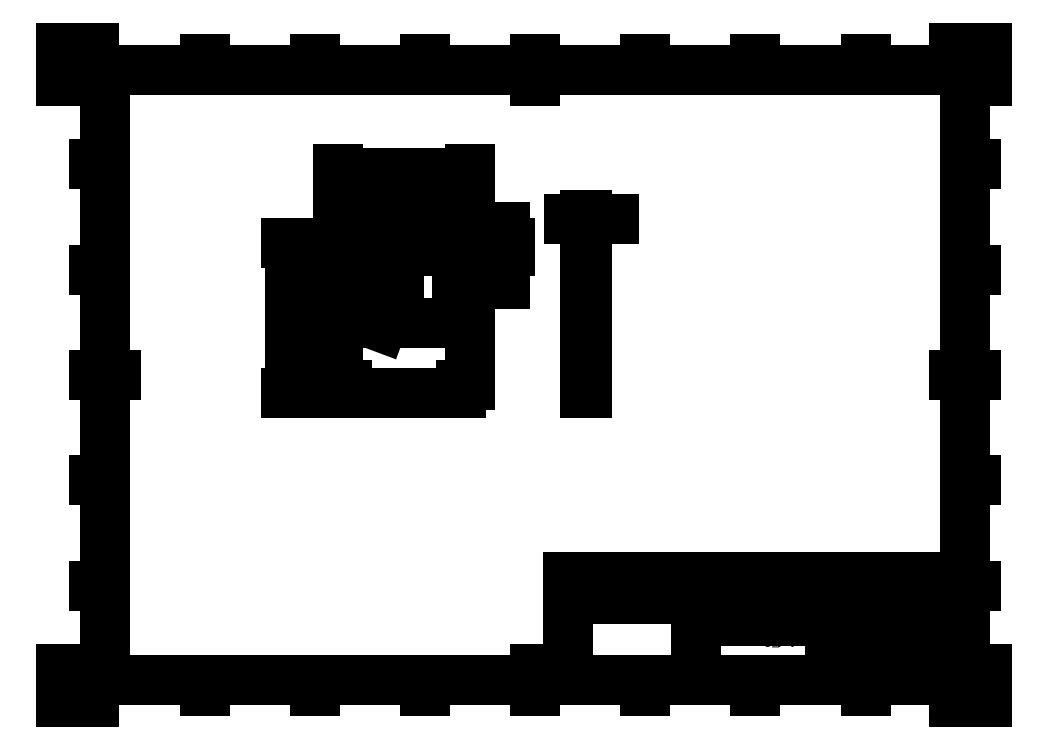
<metadata>
{"format":"dxf","ext":"dxf","renderer":"ezdxf+matplotlib","layout":"modelspace","background":"white","min_lineweight":24,"dpi":150}
</metadata>
<code>
0
SECTION
2
ENTITIES
0
INSERT
8
BORDER
2
ISO_A3_SHEET
10
0
20
0
30
0
0
INSERT
8
TITLEBLOCK
66
     1
2
ISO_TITLEBLOCK
10
410
20
10
30
0
0
ATTRIB
8
TITLEBLOCK
10
360
20
11.5
30
0
40
3.5
1

7
FusionTitle
11
360
21
15
31
0
280
     0
2
DATE_OF_ISSUE
70
     0
74
     3
280
     1
0
ATTRIB
8
TITLEBLOCK
10
354
20
11.35
30
0
40
3.5
1

7
FusionTitle
72
     1
11
354
21
14.85
31
0
280
     0
2
REV
70
     0
74
     3
280
     1
0
ATTRIB
8
TITLEBLOCK
10
289
20
11.5
30
0
40
5
1

7
FusionTitle
11
289
21
16.5
31
0
280
     0
2
TITLE_3
70
     0
74
     3
280
     1
0
ATTRIB
8
TITLEBLOCK
10
350
20
38.5
30
0
40
3.5
1

7
FusionTitle
11
350
21
42
31
0
280
     0
2
DOCUMENT_STATUS
70
     0
74
     3
280
     1
0
ATTRIB
8
TITLEBLOCK
10
289
20
38.5
30
0
40
3.5
1

7
FusionTitle
11
289
21
42
31
0
280
     0
2
DOCUMENT_TYPE
70
     0
74
     3
280
     1
0
ATTRIB
8
TITLEBLOCK
10
409
20
48.5
30
0
40
3.5
1

7
FusionTitle
72
     2
11
409
21
52
31
0
280
     0
2
APPROVED_DATE
70
     0
74
     3
280
     1
0
ATTRIB
8
TITLEBLOCK
10
329
20
48.5
30
0
40
3.5
1
2025/5/2
7
FusionTitle
72
     2
11
348
21
52
31
0
280
     0
2
CREATED_DATE
70
     0
74
     3
280
     1
0
ATTRIB
8
TITLEBLOCK
10
399.1
20
11.35
30
0
40
3.5
1
1/1
7
FusionTitle
72
     1
11
402.5
21
14.85
31
0
280
     0
2
SHEET
70
     0
74
     3
280
     1
0
ATTRIB
8
TITLEBLOCK
10
289
20
19
30
0
40
5
1

7
FusionTitle
11
289
21
24
31
0
280
     0
2
TITLE_2
70
     0
74
     3
280
     1
0
ATTRIB
8
TITLEBLOCK
10
379.5
20
24.75
30
0
40
5
1

7
FusionTitle
72
     1
11
379.5
21
29.75
31
0
280
     0
2
DRAWING_NUMBER
70
     0
74
     3
280
     1
0
ATTRIB
8
TITLEBLOCK
10
289
20
26.5
30
0
40
5
1
redbuilding_joystick
41
0.9606
7
FusionTitle
11
289
21
31.5
31
0
280
     0
2
TITLE_1
70
     0
74
     3
280
     1
0
ATTRIB
8
TITLEBLOCK
10
350
20
48.5
30
0
40
3.5
1

7
FusionTitle
11
350
21
52
31
0
280
     0
2
APPROVED_BY
70
     0
74
     3
280
     1
0
ATTRIB
8
TITLEBLOCK
10
289
20
48.5
30
0
40
3.5
1
Yang Hu
7
FusionTitle
11
289
21
52
31
0
280
     0
2
CREATED_BY
70
     0
74
     3
280
     1
0
ATTRIB
8
TITLEBLOCK
10
255
20
48.5
30
0
40
3.5
1

7
FusionTitle
11
255
21
52
31
0
280
     0
2
TECHNICAL_REFERENCE
70
     0
74
     3
280
     1
0
ATTRIB
8
TITLEBLOCK
10
231
20
48.5
30
0
40
3.5
1

7
FusionTitle
11
231
21
52
31
0
280
     0
2
DEPT
70
     0
74
     3
280
     1
0
SEQEND
8
TITLEBLOCK
0
DIMENSION
8
FD_Dimensions
280
     0
2
*D17
10
179.6
20
215.1
30
0
11
155.4
21
218.3
31
0
70
    33
71
     5
42
242
73
     0
74
     0
75
     0
3
Dim-ISO-25
13
131.2
23
204.6
33
0
14
179.6
24
204.6
34
0
0
DIMENSION
8
FD_Dimensions
280
     0
2
*D18
10
180.6
20
222
30
0
11
155.4
21
225.2
31
0
70
    33
71
     5
42
252
73
     0
74
     0
75
     0
3
Dim-ISO-25
13
130.2
23
201
33
0
14
180.6
24
201
34
0
0
DIMENSION
8
FD_Dimensions
280
     0
2
*D19
10
129.6
20
229.6
30
0
11
155.4
21
232.8
31
0
70
    33
71
     5
42
258
73
     0
74
     0
75
     0
3
Dim-ISO-25
13
181.2
23
208.6
33
0
14
129.6
24
208.6
34
0
0
DIMENSION
8
FD_Dimensions
280
     0
2
*D20
10
185.4
20
240.1
30
0
11
155.4
21
243.3
31
0
70
    32
71
     5
42
300
73
     0
74
     0
75
     0
3
Dim-ISO-25
13
125.4
23
205
33
0
14
185.4
24
205
34
0
50
360
0
DIMENSION
8
FD_Dimensions
280
     0
2
*D21
10
140.7
20
199
30
0
11
137.5
21
188.3
31
0
70
    33
71
     5
42
10
73
     0
74
     0
75
     0
3
Dim-ISO-25
13
130.2
23
201
33
0
14
130.2
24
199
34
0
0
DIMENSION
8
FD_Dimensions
280
     0
2
*D22
10
151.2
20
177.8
30
0
11
148
21
188.4
31
0
70
    33
71
     5
42
106
73
     0
74
     0
75
     0
3
Dim-ISO-25
13
130.2
23
199
33
0
14
130.2
24
177.8
34
0
0
DIMENSION
8
FD_Dimensions
280
     0
2
*D23
10
130.2
20
175.8
30
0
11
142.4
21
174.7
31
0
70
    36
71
     5
42
3
73
     0
74
     0
75
     0
3
Dim-ISO-25
15
130.8
25
175.6
35
0
40
0
0
DIMENSION
8
FD_Dimensions
280
     0
2
*D24
10
120.7
20
204.6
30
0
11
117.5
21
188.4
31
0
70
    33
71
     5
42
162
73
     0
74
     0
75
     0
3
Dim-ISO-25
13
131.2
23
172.2
33
0
14
131.2
24
204.6
34
0
0
DIMENSION
8
FD_Dimensions
280
     0
2
*D25
10
114.9
20
143.8
30
0
11
111.7
21
174.4
31
0
70
    33
71
     5
42
306
73
     0
74
     0
75
     0
3
Dim-ISO-25
13
125.4
23
205
33
0
14
125.4
24
143.8
34
0
0
DIMENSION
8
FD_Dimensions
280
     0
2
*D26
10
104
20
140.2
30
0
11
100.8
21
174.4
31
0
70
    32
71
     5
42
342
73
     0
74
     0
75
     0
3
Dim-ISO-25
13
129.6
23
208.6
33
0
14
129.6
24
140.2
34
0
50
270
0
DIMENSION
8
FD_Dimensions
280
     0
2
*D27
10
201.4
20
204.6
30
0
11
198.2
21
193.7
31
0
70
    32
71
     5
42
20
73
     0
74
     0
75
     0
3
Dim-ISO-25
13
181.2
23
208.6
33
0
14
179.6
24
204.6
34
0
50
270
0
DIMENSION
8
FD_Dimensions
280
     0
2
*D28
10
238.7
20
219.1
30
0
11
248.2
21
222.3
31
0
70
    33
71
     5
42
6
73
     0
74
     0
75
     0
3
Dim-ISO-25
13
237.5
23
208.6
33
0
14
238.7
24
208.6
34
0
0
LINE
8
Visible
10
130.8
20
201
30
0
11
130.8
21
199
31
0
210
-1
220
-2e-16
230
0
0
ARC
8
Visible
10
-130.2
20
201
30
0
40
0.6
210
0
220
-2e-16
230
-1
50
0
51
180
0
LINE
8
Visible
10
129.6
20
199
30
0
11
129.6
21
201
31
0
210
-1
220
-2e-16
230
0
0
ARC
8
Visible
10
-130.2
20
199
30
0
40
0.6
210
0
220
-2e-16
230
-1
50
180
51
0
0
LINE
8
Visible
10
130.8
20
177.8
30
0
11
130.8
21
175.8
31
0
210
-1
220
-2e-16
230
0
0
ARC
8
Visible
10
-130.2
20
177.8
30
0
40
0.6
210
0
220
-2e-16
230
-1
50
0
51
180
0
LINE
8
Visible
10
129.6
20
175.8
30
0
11
129.6
21
177.8
31
0
210
-1
220
-2e-16
230
0
0
ARC
8
Visible
10
-130.2
20
175.8
30
0
40
0.6
210
0
220
-2e-16
230
-1
50
180
51
0
0
LINE
8
Visible
10
180
20
175.8
30
0
11
180
21
177.8
31
0
210
-1
220
-2e-16
230
0
0
ARC
8
Visible
10
-180.6
20
175.8
30
0
40
0.6
210
0
220
-2e-16
230
-1
50
180
51
0
0
LINE
8
Visible
10
181.2
20
177.8
30
0
11
181.2
21
175.8
31
0
210
-1
220
-2e-16
230
0
0
ARC
8
Visible
10
-180.6
20
177.8
30
0
40
0.6
210
0
220
-2e-16
230
-1
50
0
51
180
0
LINE
8
Visible
10
179.6
20
204.6
30
0
11
179.6
21
172.2
31
0
210
-1
220
-2e-16
230
0
0
LINE
8
Visible
10
131.2
20
204.6
30
0
11
179.6
21
204.6
31
0
210
-1
220
-2e-16
230
0
0
LINE
8
Visible
10
131.2
20
172.2
30
0
11
131.2
21
204.6
31
0
210
-1
220
-2e-16
230
0
0
LINE
8
Visible
10
179.6
20
172.2
30
0
11
131.2
21
172.2
31
0
210
-1
220
-2e-16
230
0
0
LINE
8
Visible
10
181.2
20
201
30
0
11
181.2
21
199
31
0
210
-1
220
-2e-16
230
0
0
ARC
8
Visible
10
-180.6
20
201
30
0
40
0.6
210
0
220
-2e-16
230
-1
50
0
51
180
0
LINE
8
Visible
10
180
20
199
30
0
11
180
21
201
31
0
210
-1
220
-2e-16
230
0
0
ARC
8
Visible
10
-180.6
20
199
30
0
40
0.6
210
0
220
-2e-16
230
-1
50
180
51
0
0
LINE
8
Visible
10
125.4
20
143.8
30
0
11
129.6
21
143.8
31
0
210
-1
220
-2e-16
230
0
0
LINE
8
Visible
10
129.6
20
143.8
30
0
11
129.6
21
140.2
31
0
210
-1
220
-2e-16
230
0
0
LINE
8
Visible
10
181.2
20
143.8
30
0
11
185.4
21
143.8
31
0
210
-1
220
-2e-16
230
0
0
LINE
8
Visible
10
181.2
20
140.2
30
0
11
181.2
21
143.8
31
0
210
-1
220
-2e-16
230
0
0
LINE
8
Visible
10
129.6
20
205
30
0
11
125.4
21
205
31
0
210
-1
220
-2e-16
230
0
0
LINE
8
Visible
10
129.6
20
208.6
30
0
11
129.6
21
205
31
0
210
-1
220
-2e-16
230
0
0
LINE
8
Visible
10
185.4
20
205
30
0
11
181.2
21
205
31
0
210
-1
220
-2e-16
230
0
0
LINE
8
Visible
10
181.2
20
205
30
0
11
181.2
21
208.6
31
0
210
-1
220
-2e-16
230
0
0
LINE
8
Visible
10
129.6
20
140.2
30
0
11
181.2
21
140.2
31
0
210
-1
220
-2e-16
230
0
0
LINE
8
Visible
10
185.4
20
143.8
30
0
11
185.4
21
205
31
0
210
-1
220
-2e-16
230
0
0
LINE
8
Visible
10
125.4
20
205
30
0
11
125.4
21
143.8
31
0
210
-1
220
-2e-16
230
0
0
LINE
8
Visible
10
181.2
20
208.6
30
0
11
129.6
21
208.6
31
0
210
-1
220
-2e-16
230
0
0
LINE
8
Hidden
10
238.7
20
204.6
30
0
11
237.5
21
204.6
31
0
0
LINE
8
Hidden
10
238.7
20
172.2
30
0
11
237.5
21
172.2
31
0
0
LINE
8
Visible
10
237.5
20
143.8
30
0
11
238.7
21
143.8
31
0
0
LINE
8
Visible
10
237.5
20
140.2
30
0
11
237.5
21
143.8
31
0
0
LINE
8
Visible
10
238.7
20
140.2
30
0
11
237.5
21
140.2
31
0
0
LINE
8
Visible
10
238.7
20
143.8
30
0
11
238.7
21
140.2
31
0
0
LINE
8
Visible
10
238.7
20
205
30
0
11
237.5
21
205
31
0
0
LINE
8
Visible
10
237.5
20
205
30
0
11
237.5
21
208.6
31
0
0
LINE
8
Visible
10
238.7
20
208.6
30
0
11
238.7
21
205
31
0
0
LINE
8
Visible
10
237.5
20
208.6
30
0
11
238.7
21
208.6
31
0
0
LINE
8
Visible
10
237.5
20
143.8
30
0
11
237.5
21
205
31
0
0
LINE
8
Visible
10
238.7
20
205
30
0
11
238.7
21
143.8
31
0
0
LINE
8
Hidden
10
238.7
20
201.6
30
0
11
237.5
21
201.6
31
0
0
LINE
8
Hidden
10
238.7
20
198.4
30
0
11
237.5
21
198.4
31
0
0
LINE
8
Hidden
10
238.7
20
178.4
30
0
11
237.5
21
178.4
31
0
0
LINE
8
Hidden
10
238.7
20
175.2
30
0
11
237.5
21
175.2
31
0
0
ENDSEC
0
EOF

</code>
